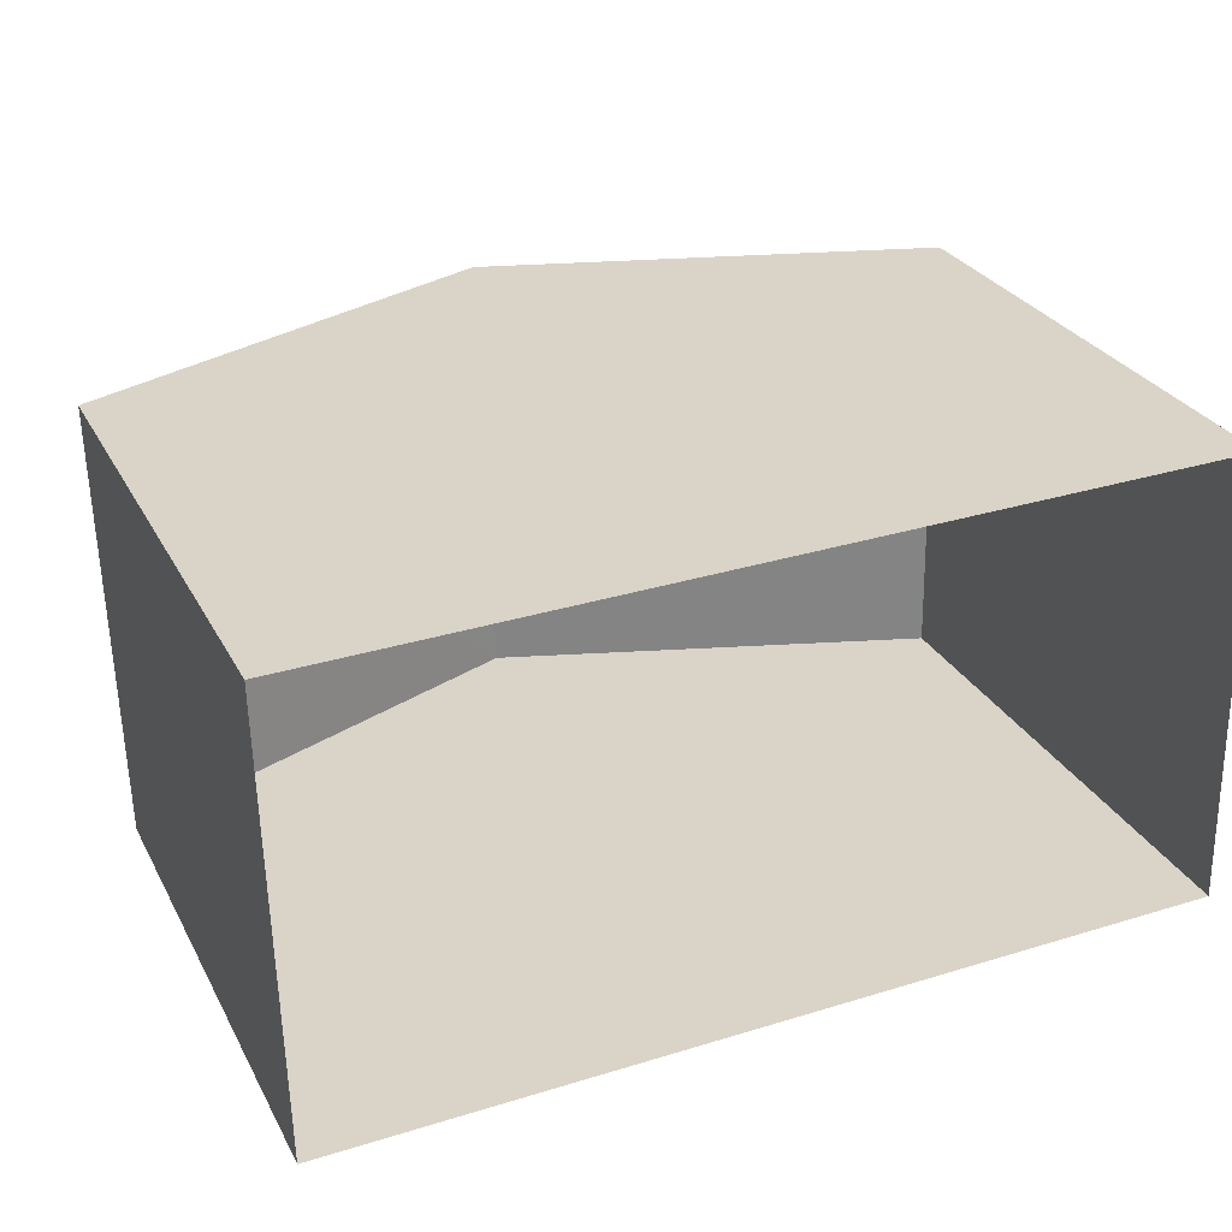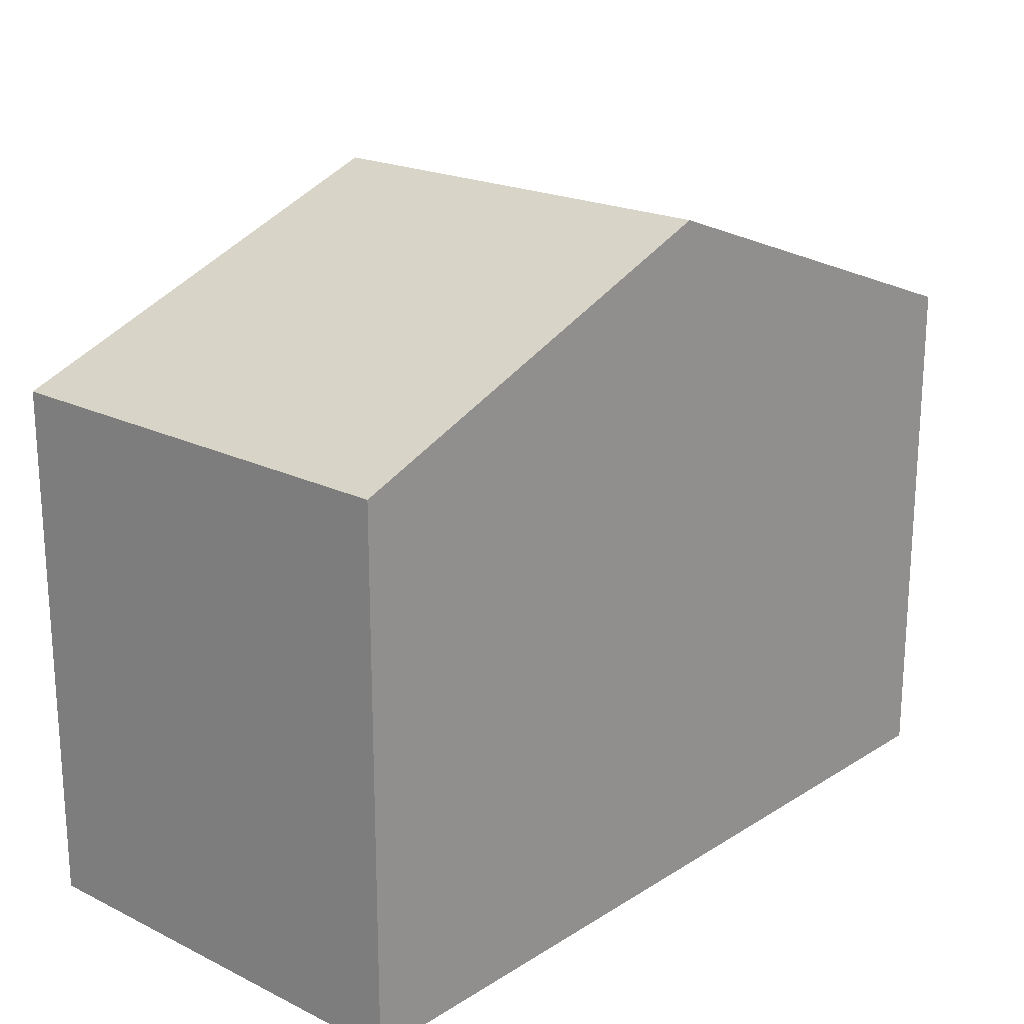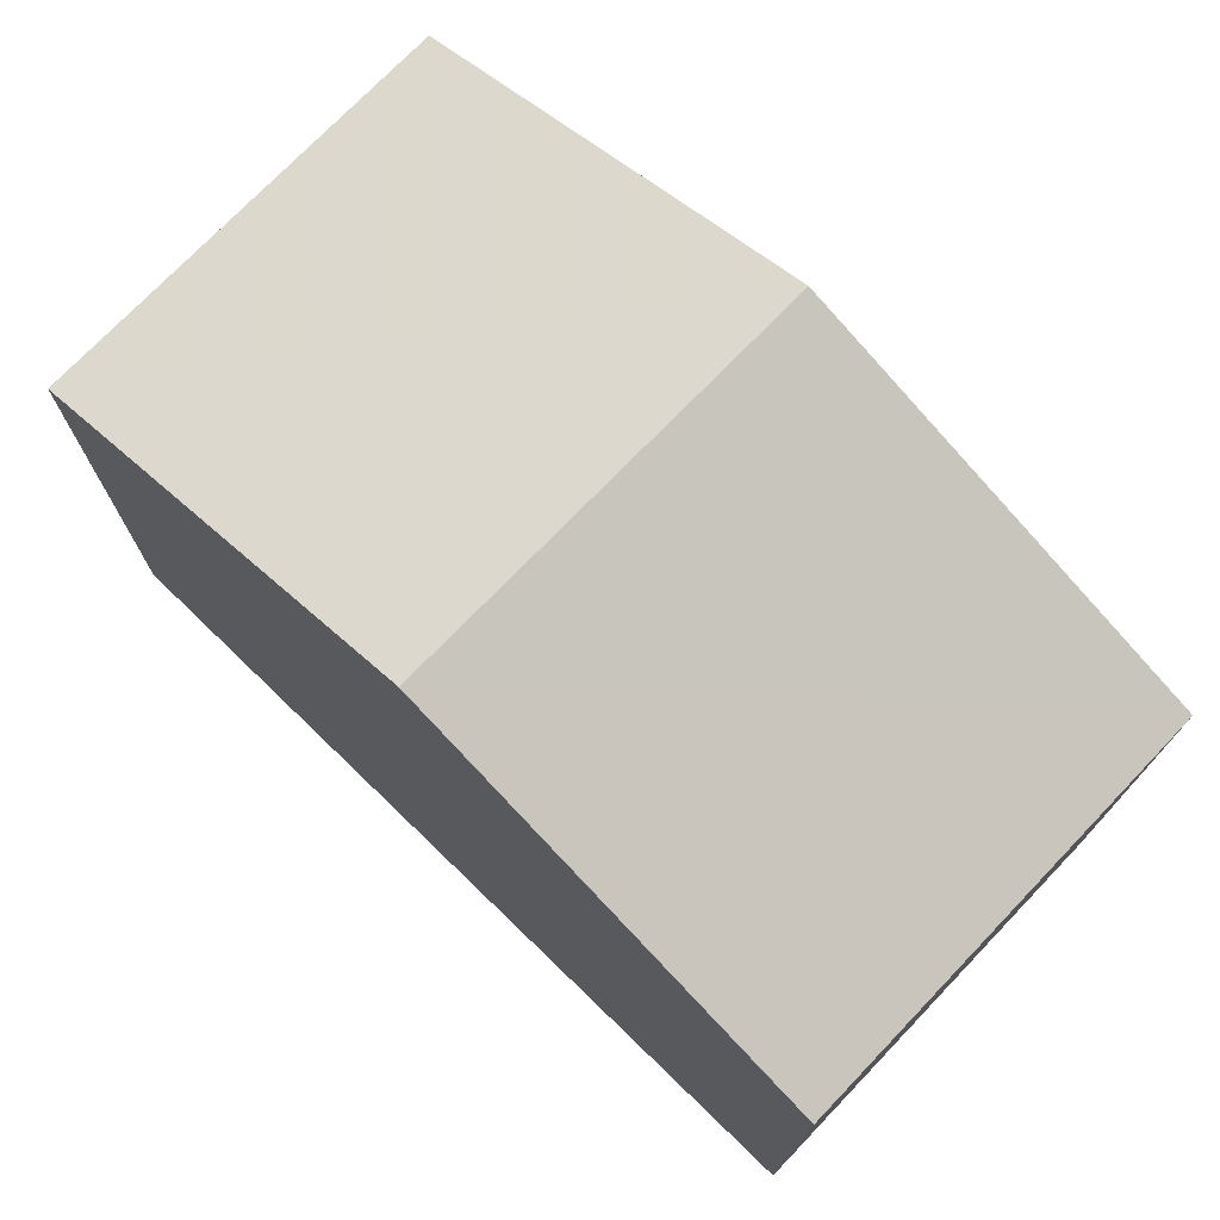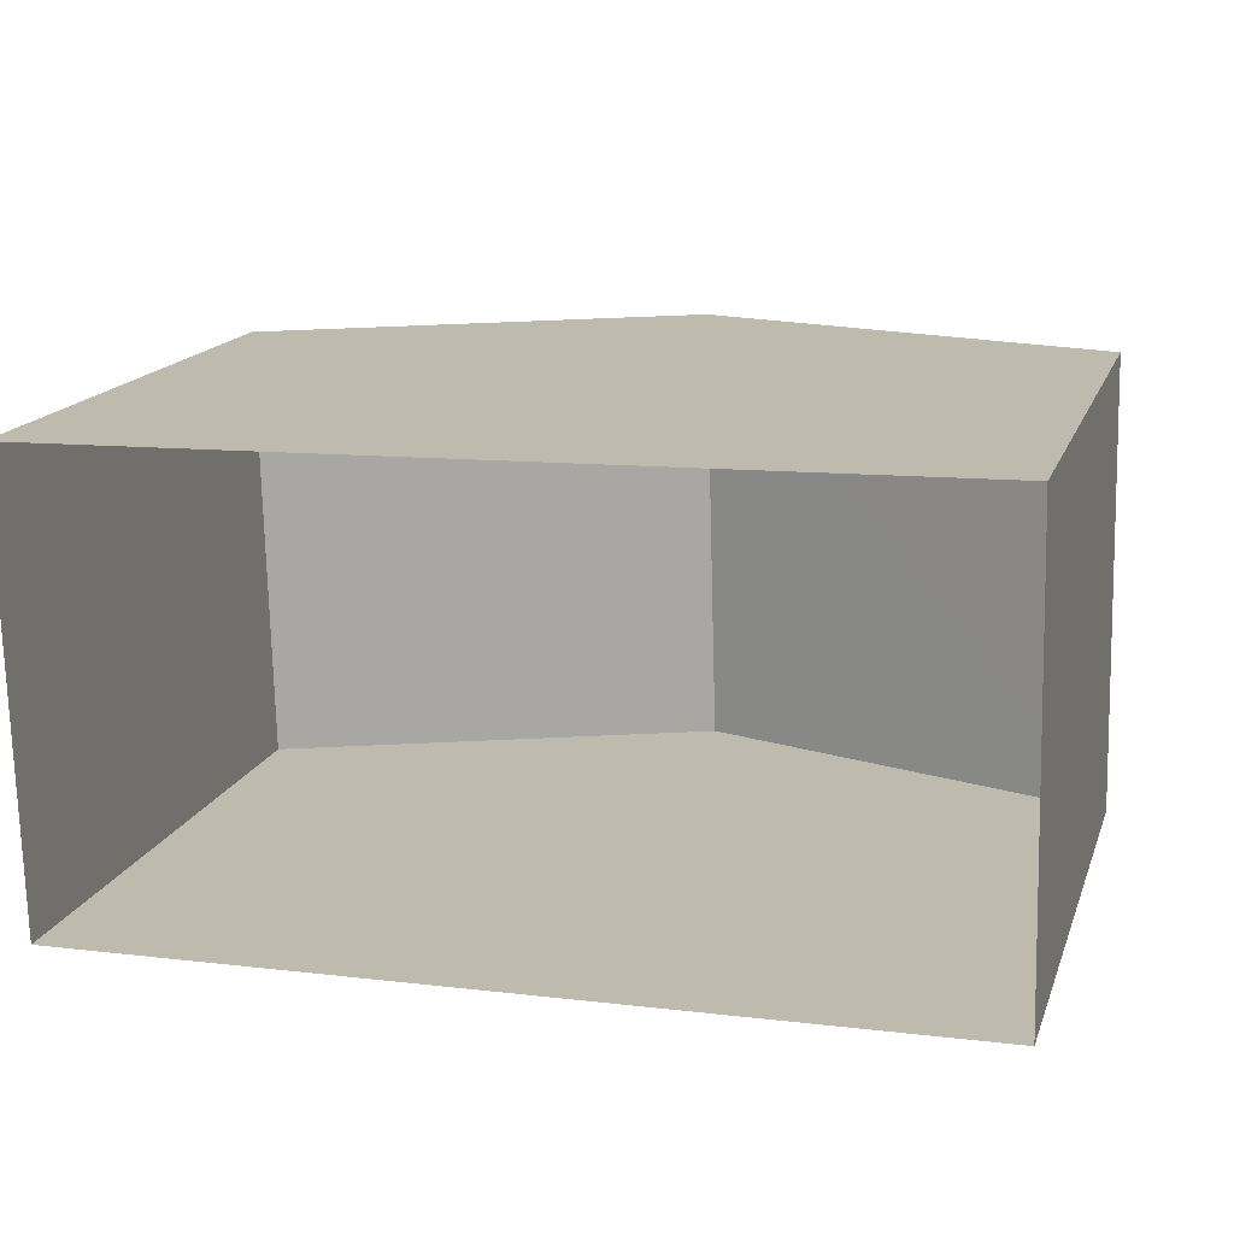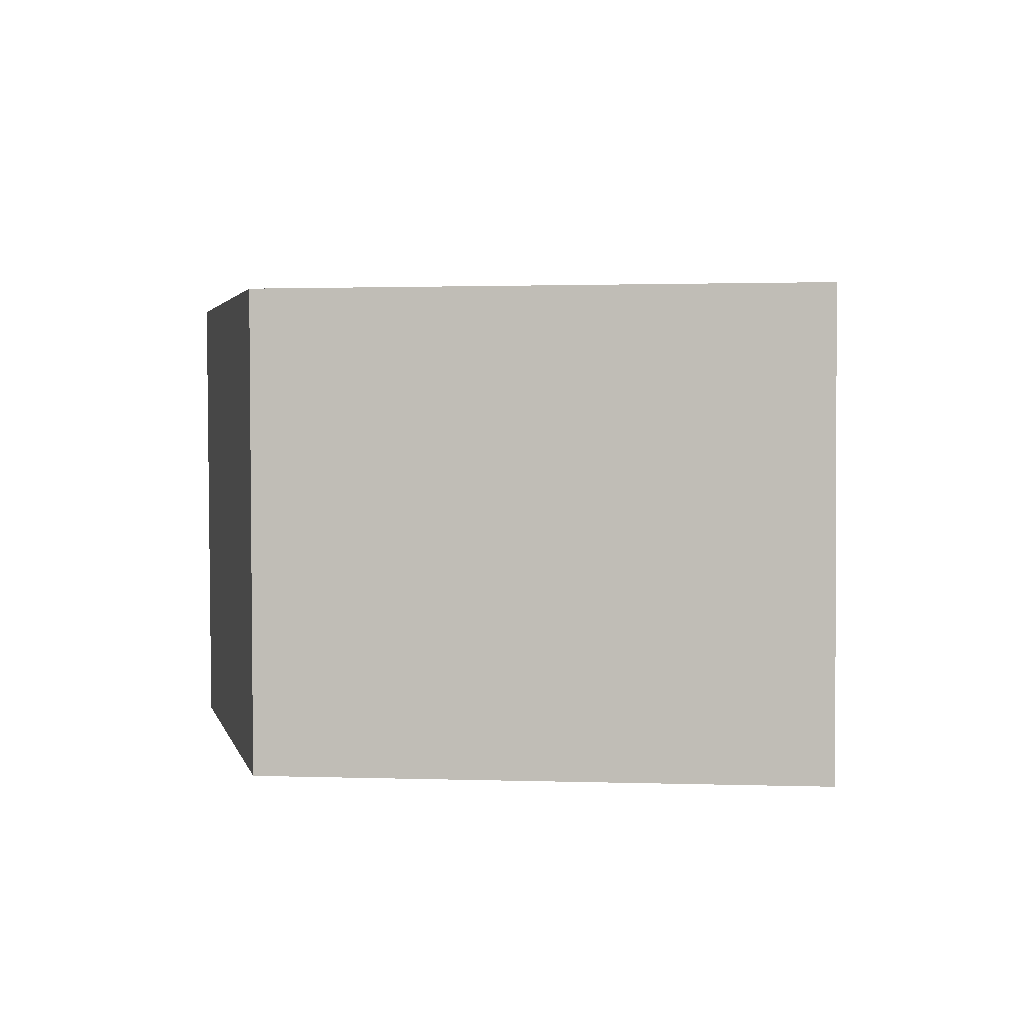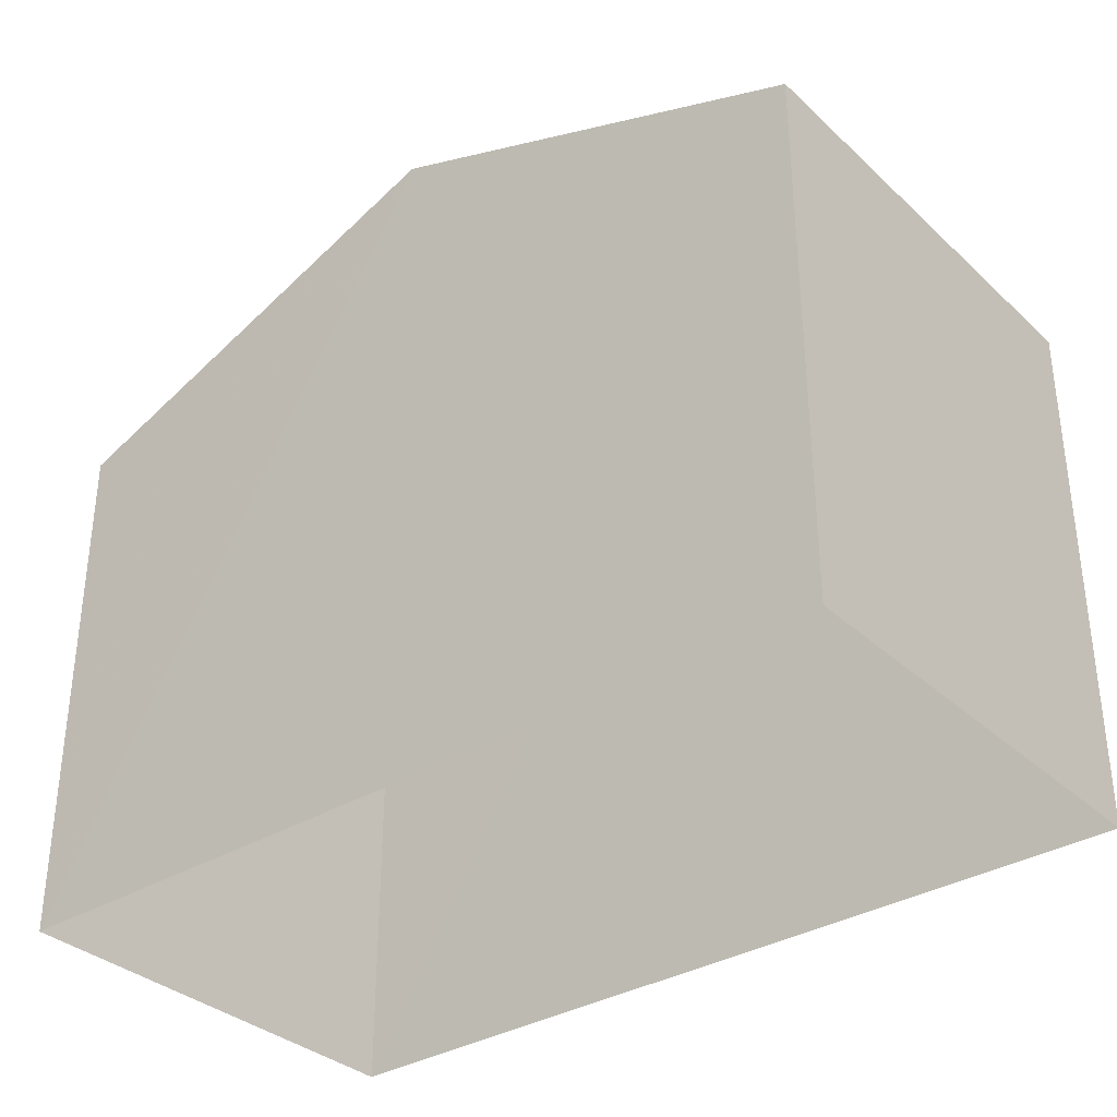
<metadata>
{"format":"obj","ext":"obj","renderer":"f3d","projection":"perspective","resolution":1024,"background":"white","views":[{"elev":28.3,"azim":156.9,"up":"+Y"},{"elev":20.3,"azim":130.0,"up":"+Z"},{"elev":73.8,"azim":-137.6,"up":"+Z"},{"elev":16.4,"azim":-163.5,"up":"+Y"},{"elev":1.1,"azim":97.4,"up":"+Y"},{"elev":-34.1,"azim":37.7,"up":"+Z"}]}
</metadata>
<code>
v -3.724e+05 -1.037e+05 31.76
v -3.724e+05 -1.037e+05 31.76
v -3.724e+05 -1.037e+05 31.76
v -3.724e+05 -1.037e+05 31.76
v -3.724e+05 -1.037e+05 39.76
v -3.724e+05 -1.037e+05 37.9
v -3.724e+05 -1.037e+05 39.76
v -3.724e+05 -1.037e+05 37.9
v -3.724e+05 -1.037e+05 37.9
v -3.724e+05 -1.037e+05 37.9
f 1 2 3
f 4 1 3
f 5 6 7
f 5 8 6
f 7 9 5
f 7 10 9
f 8 4 3
f 6 8 3
f 9 2 1
f 9 10 2
f 6 3 7
f 3 2 7
f 2 10 7
f 9 1 5
f 1 4 5
f 4 8 5

</code>
